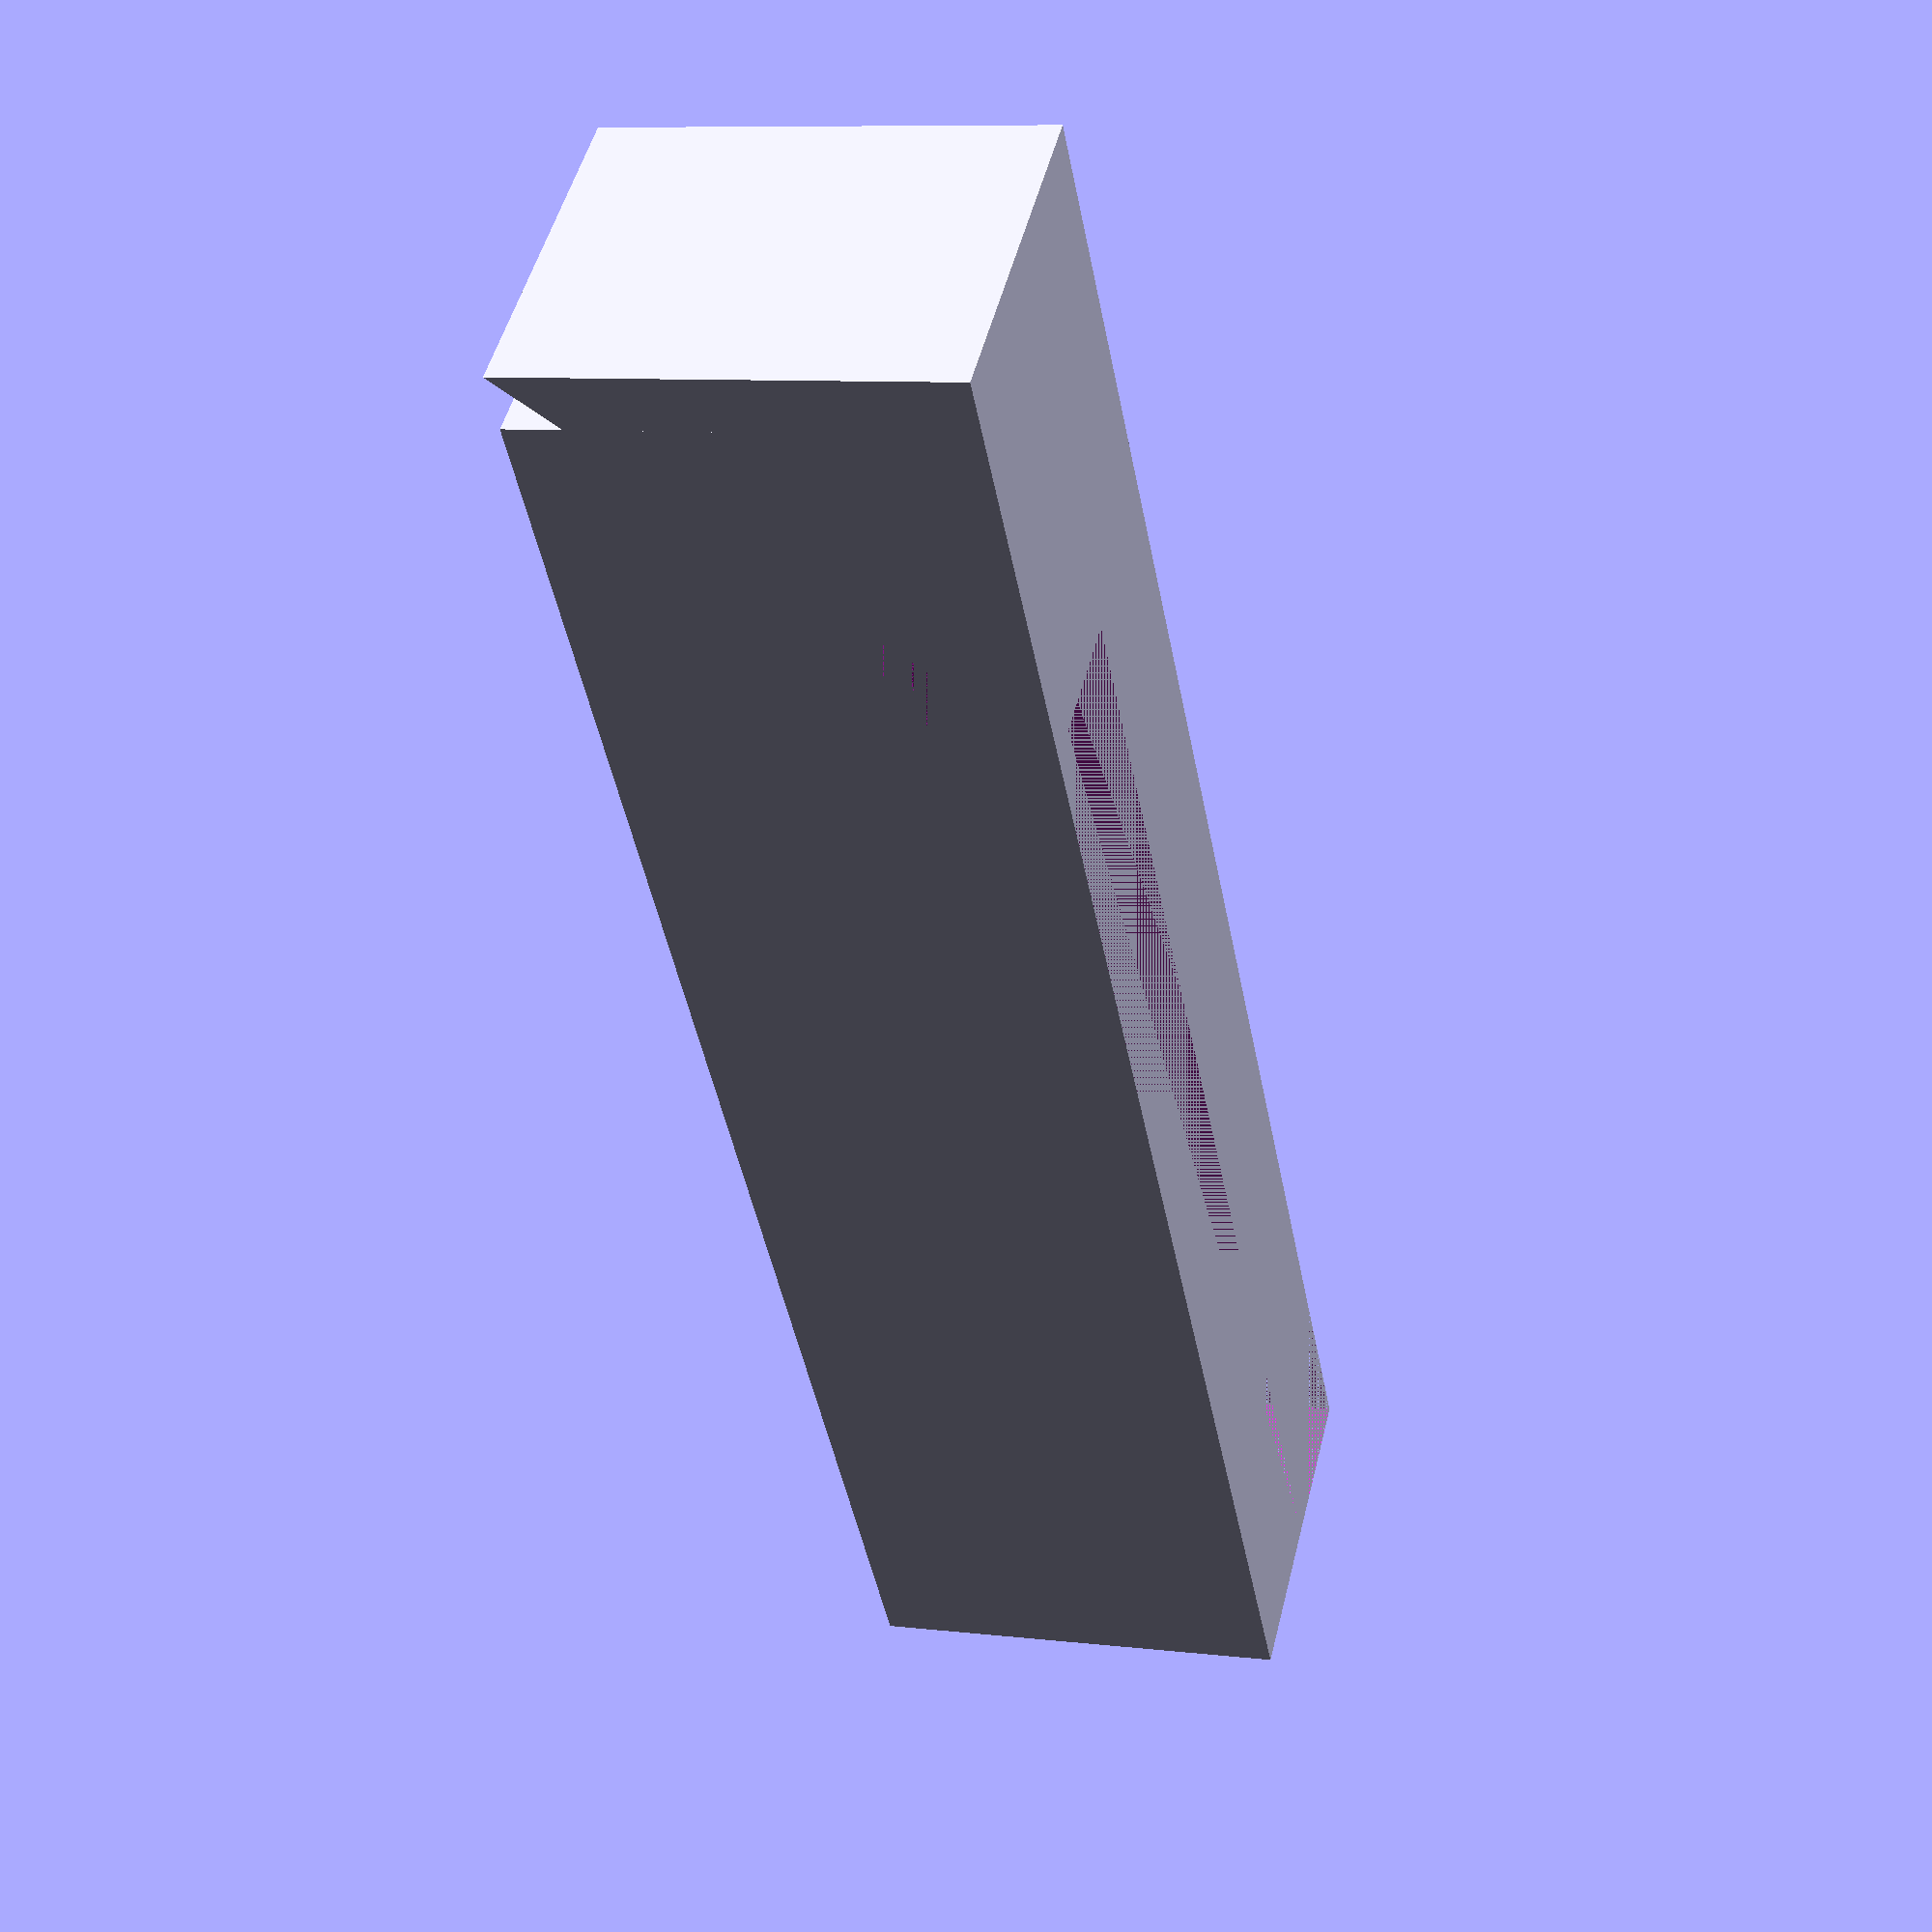
<openscad>
framelength = 50;



hide = 5;
nickdepth = 5;
base = 5;
nickfront = 2;
nick = 2;
nickback = 2;

frontdepth = 6;

backdepth = nickfront+nick+nickback;

depth=frontdepth+backdepth;
height=hide+nickdepth+base;


fulllength = framelength + (2 * hide); 
// 45 degree angle of cut means we can just use the hide depth as the length offset.



// From one end to the other so that the diagonal cut gives us the right length



difference() {
    cube([depth,height,fulllength], center=false);
    translate([frontdepth,nickdepth+base,0]) cube([backdepth,hide,fulllength], center=false);
    translate([frontdepth+nickfront,base,0]) cube([nick,nickdepth,fulllength], center=false);
    diagcut1();
    diagcut2();
  
}
  
  diagcut2();
module diagcut1() {
translate([0,0,height])
rotate([0,90,0])
linear_extrude(depth)
polygon ([[height,height],[height,0],[0,height]]);
}



module diagcut2() {
translate([0,0,framelength+(depth)])
rotate([0,90,0])
linear_extrude(depth)
polygon ([[0,0],[height,height],[0,height]]);
}


module diagcutwrong() {
translate([0,0,length])
rotate([0,90,0])
linear_extrude(depth)
polygon ([[height,height],[height,0],[0,height]]);
}  
module diagcutoold() {
translate([0,0,framelength]) 
    
rotate([0,180,0]) 
    
    diagcut1();
}

</openscad>
<views>
elev=44.4 azim=103.7 roll=10.5 proj=p view=wireframe
</views>
